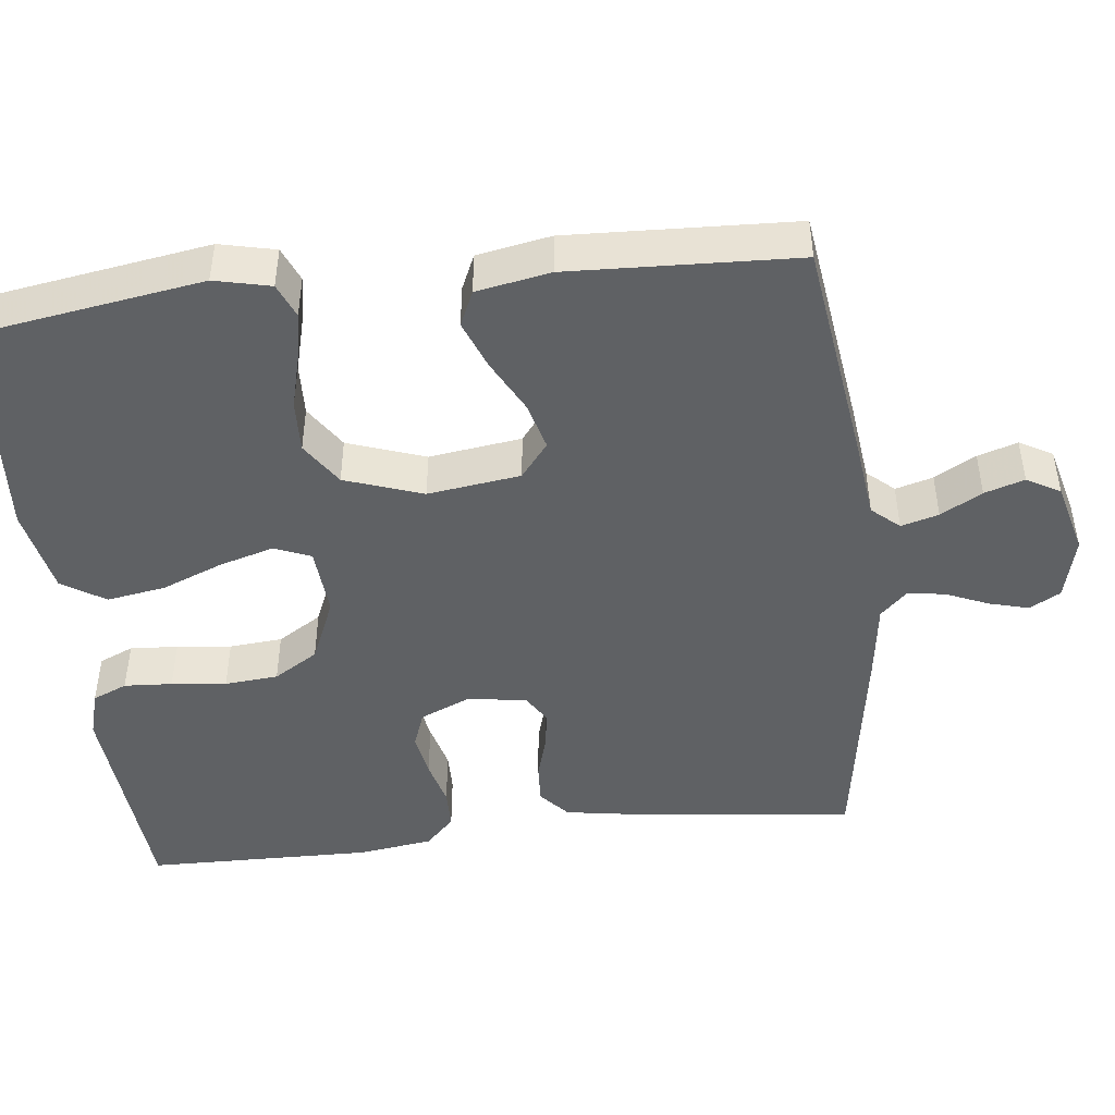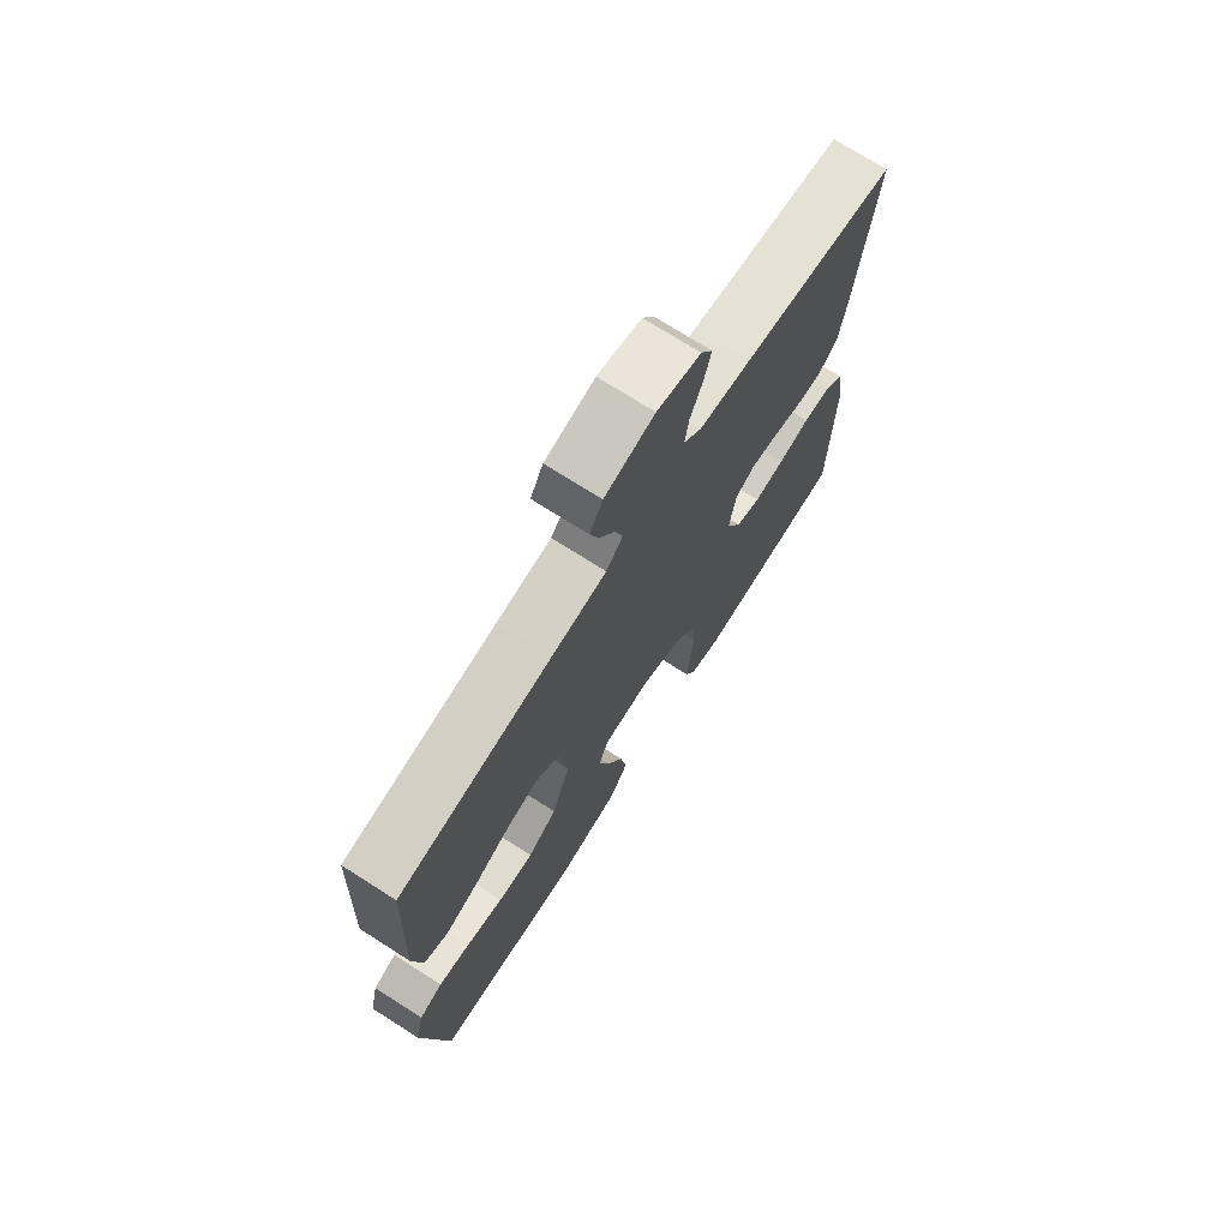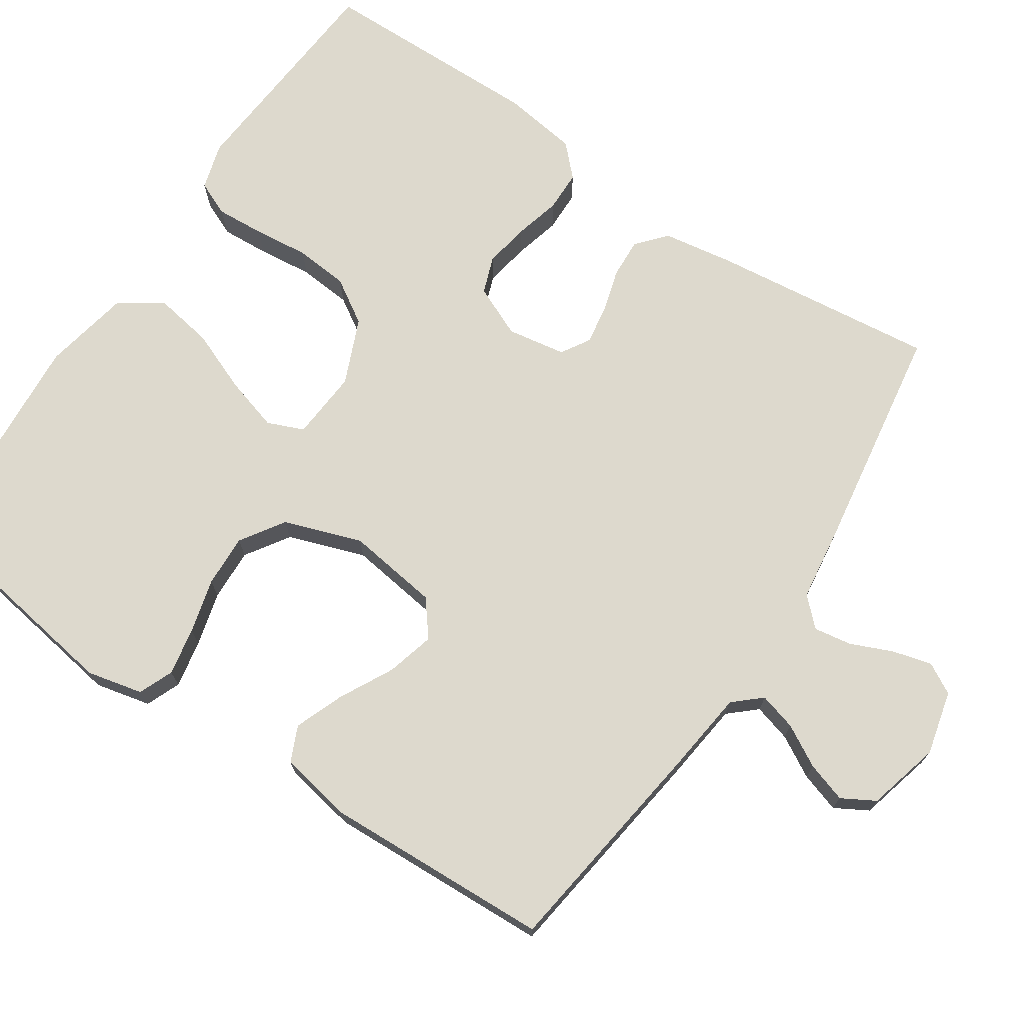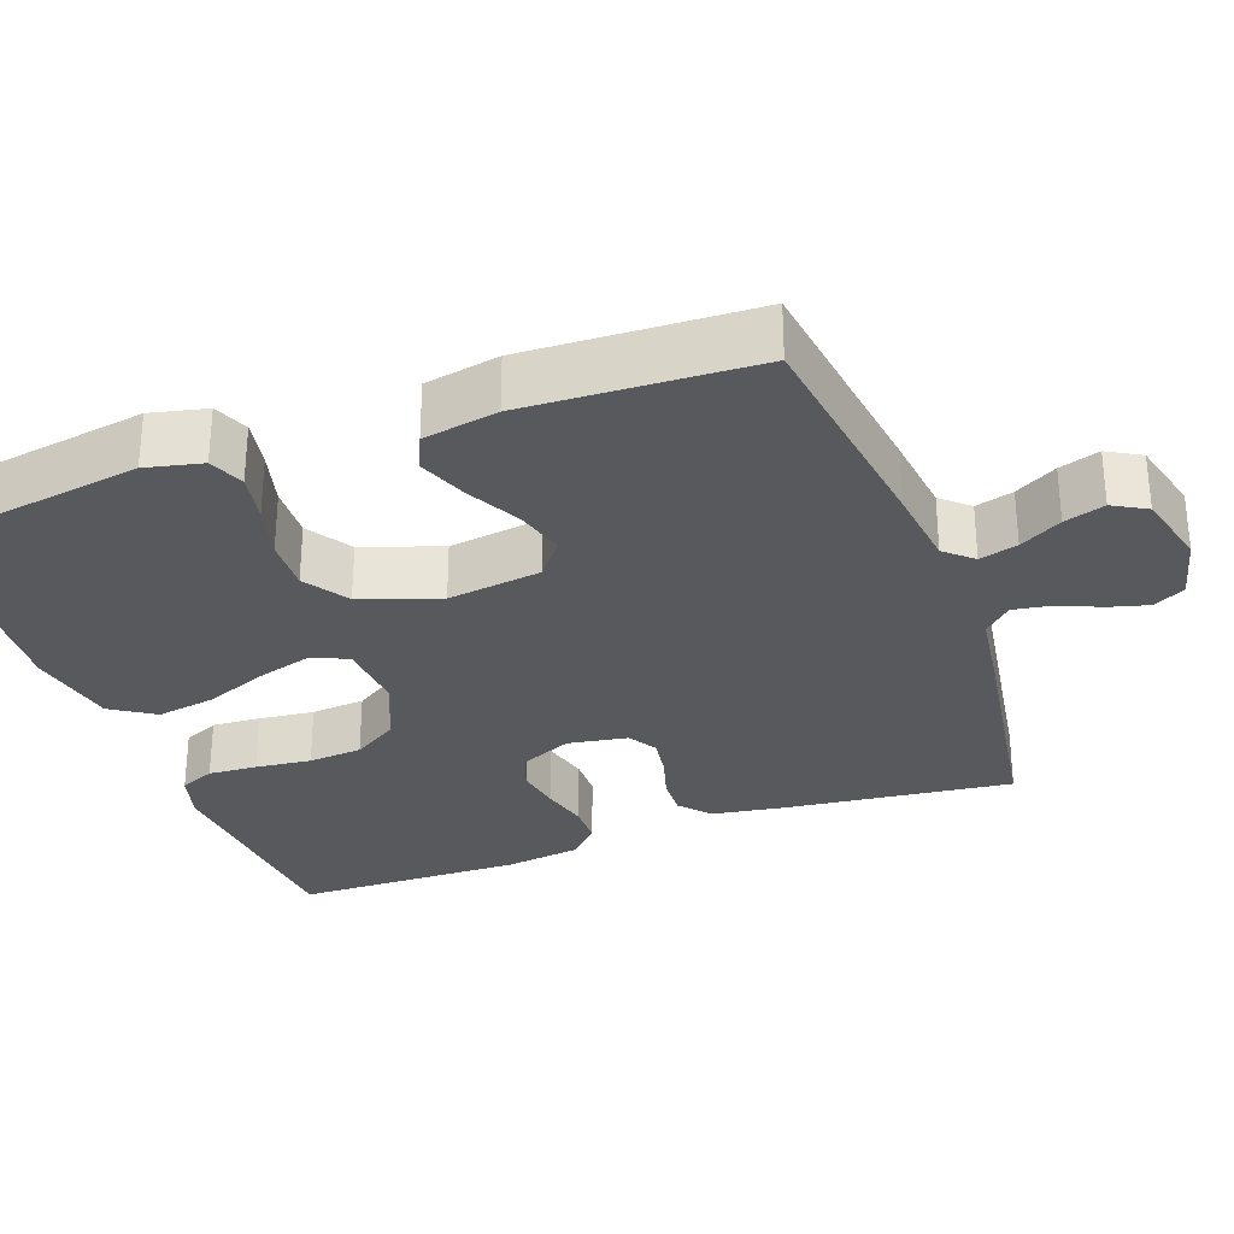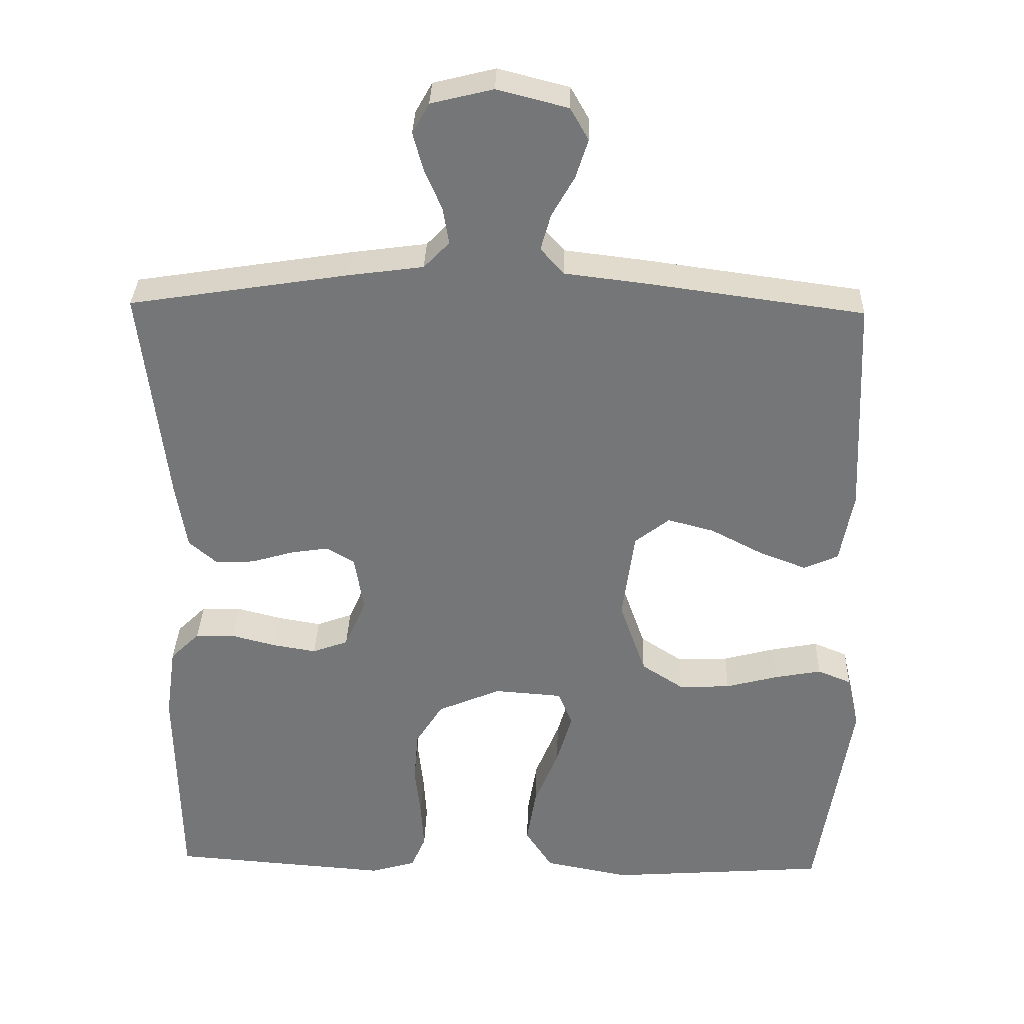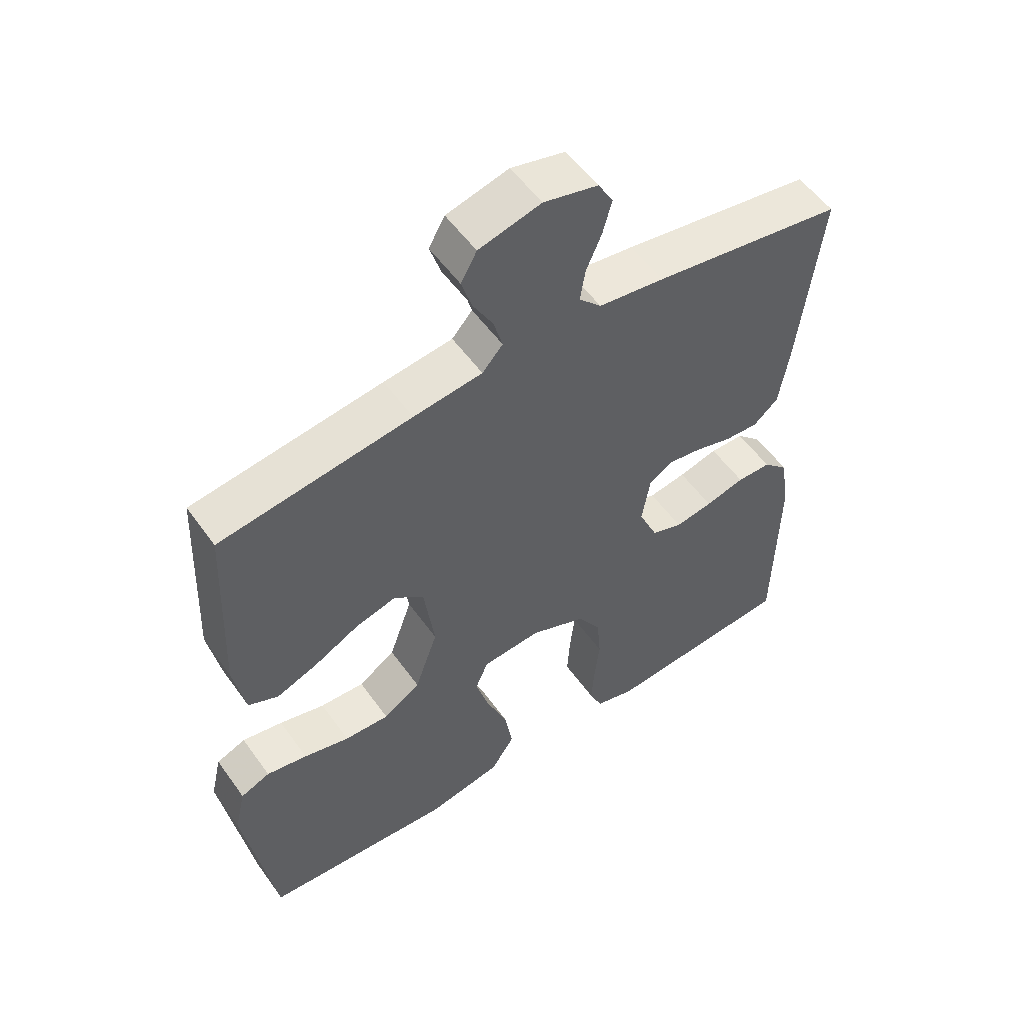
<metadata>
{"format":"obj","ext":"obj","renderer":"f3d","projection":"perspective","resolution":1024,"background":"white","views":[{"elev":-45.9,"azim":-83.4,"up":"+Y"},{"elev":72.7,"azim":-57.5,"up":"+Z"},{"elev":72.0,"azim":-56.2,"up":"+Y"},{"elev":-30.1,"azim":-69.9,"up":"+Y"},{"elev":33.0,"azim":-178.3,"up":"+Z"},{"elev":54.5,"azim":-34.9,"up":"+Z"}]}
</metadata>
<code>
v -0.5 0.07 -0.5
v -0.547 0.07 -0.2
v -0.53 0.07 -0.126
v -0.484 0.07 -0.107
v -0.42 0.07 -0.119
v -0.348 0.07 -0.138
v -0.278 0.07 -0.141
v -0.22 0.07 -0.103
v -0.184 0.07 0
v -0.201 0.07 0.123
v -0.248 0.07 0.16
v -0.312 0.07 0.143
v -0.383 0.07 0.106
v -0.448 0.07 0.081
v -0.495 0.07 0.102
v -0.513 0.07 0.2
v -0.5 0.07 0.5
v -0.2 0.07 0.541
v -0.092 0.07 0.554
v -0.06 0.07 0.59
v -0.074 0.07 0.64
v -0.105 0.07 0.695
v -0.122 0.07 0.748
v -0.097 0.07 0.792
v 0 0.07 0.817
v 0.085 0.07 0.796
v 0.108 0.07 0.755
v 0.094 0.07 0.703
v 0.07 0.07 0.647
v 0.062 0.07 0.597
v 0.097 0.07 0.561
v 0.2 0.07 0.547
v 0.5 0.07 0.5
v 0.465 0.07 0.2
v 0.45 0.07 0.107
v 0.411 0.07 0.073
v 0.358 0.07 0.076
v 0.3 0.07 0.093
v 0.248 0.07 0.101
v 0.21 0.07 0.078
v 0.197 0.07 0
v 0.227 0.07 -0.068
v 0.276 0.07 -0.086
v 0.335 0.07 -0.076
v 0.397 0.07 -0.06
v 0.451 0.07 -0.061
v 0.491 0.07 -0.1
v 0.505 0.07 -0.2
v 0.5 0.07 -0.5
v 0.2 0.07 -0.523
v 0.138 0.07 -0.505
v 0.118 0.07 -0.459
v 0.122 0.07 -0.395
v 0.13 0.07 -0.322
v 0.124 0.07 -0.251
v 0.087 0.07 -0.192
v 0 0.07 -0.155
v -0.093 0.07 -0.162
v -0.113 0.07 -0.21
v -0.092 0.07 -0.282
v -0.059 0.07 -0.364
v -0.046 0.07 -0.442
v -0.083 0.07 -0.499
v -0.2 0.07 -0.522
v -0.5 0 -0.5
v -0.547 0 -0.2
v -0.53 0 -0.126
v -0.484 0 -0.107
v -0.42 0 -0.119
v -0.348 0 -0.138
v -0.278 0 -0.141
v -0.22 0 -0.103
v -0.184 0 0
v -0.201 0 0.123
v -0.248 0 0.16
v -0.312 0 0.143
v -0.383 0 0.106
v -0.448 0 0.081
v -0.495 0 0.102
v -0.513 0 0.2
v -0.5 0 0.5
v -0.2 0 0.541
v -0.092 0 0.554
v -0.06 0 0.59
v -0.074 0 0.64
v -0.105 0 0.695
v -0.122 0 0.748
v -0.097 0 0.792
v 0 0 0.817
v 0.085 0 0.796
v 0.108 0 0.755
v 0.094 0 0.703
v 0.07 0 0.647
v 0.062 0 0.597
v 0.097 0 0.561
v 0.2 0 0.547
v 0.5 0 0.5
v 0.465 0 0.2
v 0.45 0 0.107
v 0.411 0 0.073
v 0.358 0 0.076
v 0.3 0 0.093
v 0.248 0 0.101
v 0.21 0 0.078
v 0.197 0 0
v 0.227 0 -0.068
v 0.276 0 -0.086
v 0.335 0 -0.076
v 0.397 0 -0.06
v 0.451 0 -0.061
v 0.491 0 -0.1
v 0.505 0 -0.2
v 0.5 0 -0.5
v 0.2 0 -0.523
v 0.138 0 -0.505
v 0.118 0 -0.459
v 0.122 0 -0.395
v 0.13 0 -0.322
v 0.124 0 -0.251
v 0.087 0 -0.192
v 0 0 -0.155
v -0.093 0 -0.162
v -0.113 0 -0.21
v -0.092 0 -0.282
v -0.059 0 -0.364
v -0.046 0 -0.442
v -0.083 0 -0.499
v -0.2 0 -0.522
f 4 5 6
f 3 4 6
f 2 3 6
f 1 2 6
f 64 1 6
f 63 64 6
f 62 63 6
f 61 62 6
f 60 61 6
f 59 60 6 7
f 58 59 7 8
f 57 58 8 9
f 56 57 9 10
f 52 53 54
f 51 52 54
f 50 51 54
f 49 50 54
f 48 49 54
f 47 48 54
f 46 47 54
f 45 46 54
f 44 45 54
f 43 44 54 55
f 42 43 55 56
f 36 37 38
f 35 36 38
f 34 35 38
f 33 34 38
f 32 33 38
f 31 32 38
f 30 31 38 39
f 27 28 29
f 26 27 29
f 25 26 29
f 24 25 29
f 23 24 29
f 22 23 29
f 21 22 29
f 20 21 29 30
f 30 39 40
f 20 30 40
f 19 20 40
f 17 18 19
f 16 17 19
f 15 16 19
f 14 15 19
f 13 14 19
f 12 13 19
f 41 42 56 10
f 41 10 11
f 40 41 11
f 19 40 11
f 11 12 19
f 70 69 68
f 70 68 67
f 70 67 66
f 70 66 65
f 70 65 128
f 70 128 127
f 70 127 126
f 70 126 125
f 70 125 124
f 71 70 124 123
f 72 71 123 122
f 73 72 122 121
f 74 73 121 120
f 118 117 116
f 118 116 115
f 118 115 114
f 118 114 113
f 118 113 112
f 118 112 111
f 118 111 110
f 118 110 109
f 118 109 108
f 119 118 108 107
f 120 119 107 106
f 102 101 100
f 102 100 99
f 102 99 98
f 102 98 97
f 102 97 96
f 102 96 95
f 103 102 95 94
f 93 92 91
f 93 91 90
f 93 90 89
f 93 89 88
f 93 88 87
f 93 87 86
f 93 86 85
f 94 93 85 84
f 104 103 94
f 104 94 84
f 104 84 83
f 83 82 81
f 83 81 80
f 83 80 79
f 83 79 78
f 83 78 77
f 83 77 76
f 74 120 106 105
f 75 74 105
f 75 105 104
f 75 104 83
f 83 76 75
f 1 65 66 2
f 2 66 67 3
f 3 67 68 4
f 4 68 69 5
f 5 69 70 6
f 6 70 71 7
f 7 71 72 8
f 8 72 73 9
f 9 73 74 10
f 10 74 75 11
f 11 75 76 12
f 12 76 77 13
f 13 77 78 14
f 14 78 79 15
f 15 79 80 16
f 16 80 81 17
f 17 81 82 18
f 18 82 83 19
f 19 83 84 20
f 20 84 85 21
f 21 85 86 22
f 22 86 87 23
f 23 87 88 24
f 24 88 89 25
f 25 89 90 26
f 26 90 91 27
f 27 91 92 28
f 28 92 93 29
f 29 93 94 30
f 30 94 95 31
f 31 95 96 32
f 32 96 97 33
f 33 97 98 34
f 34 98 99 35
f 35 99 100 36
f 36 100 101 37
f 37 101 102 38
f 38 102 103 39
f 39 103 104 40
f 40 104 105 41
f 41 105 106 42
f 42 106 107 43
f 43 107 108 44
f 44 108 109 45
f 45 109 110 46
f 46 110 111 47
f 47 111 112 48
f 48 112 113 49
f 49 113 114 50
f 50 114 115 51
f 51 115 116 52
f 52 116 117 53
f 53 117 118 54
f 54 118 119 55
f 55 119 120 56
f 56 120 121 57
f 57 121 122 58
f 58 122 123 59
f 59 123 124 60
f 60 124 125 61
f 61 125 126 62
f 62 126 127 63
f 63 127 128 64
f 64 128 65 1

</code>
